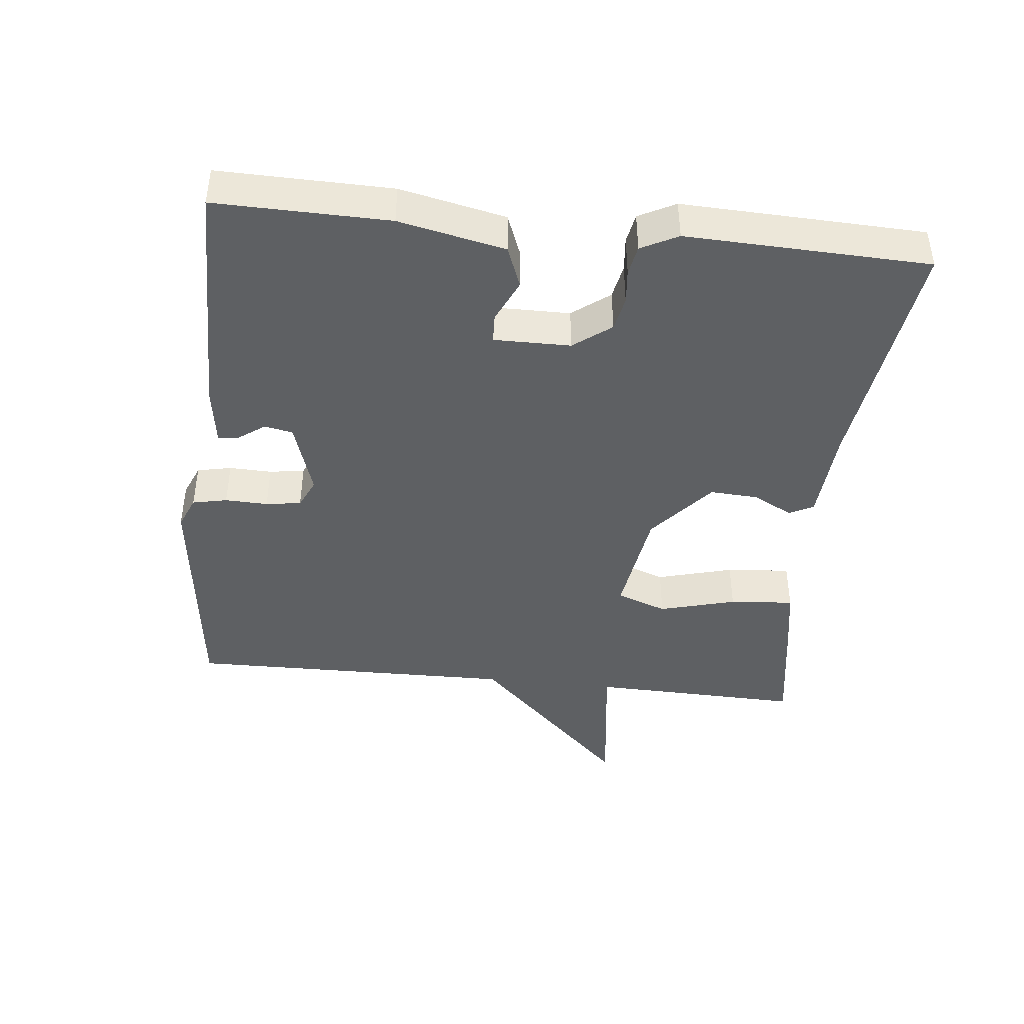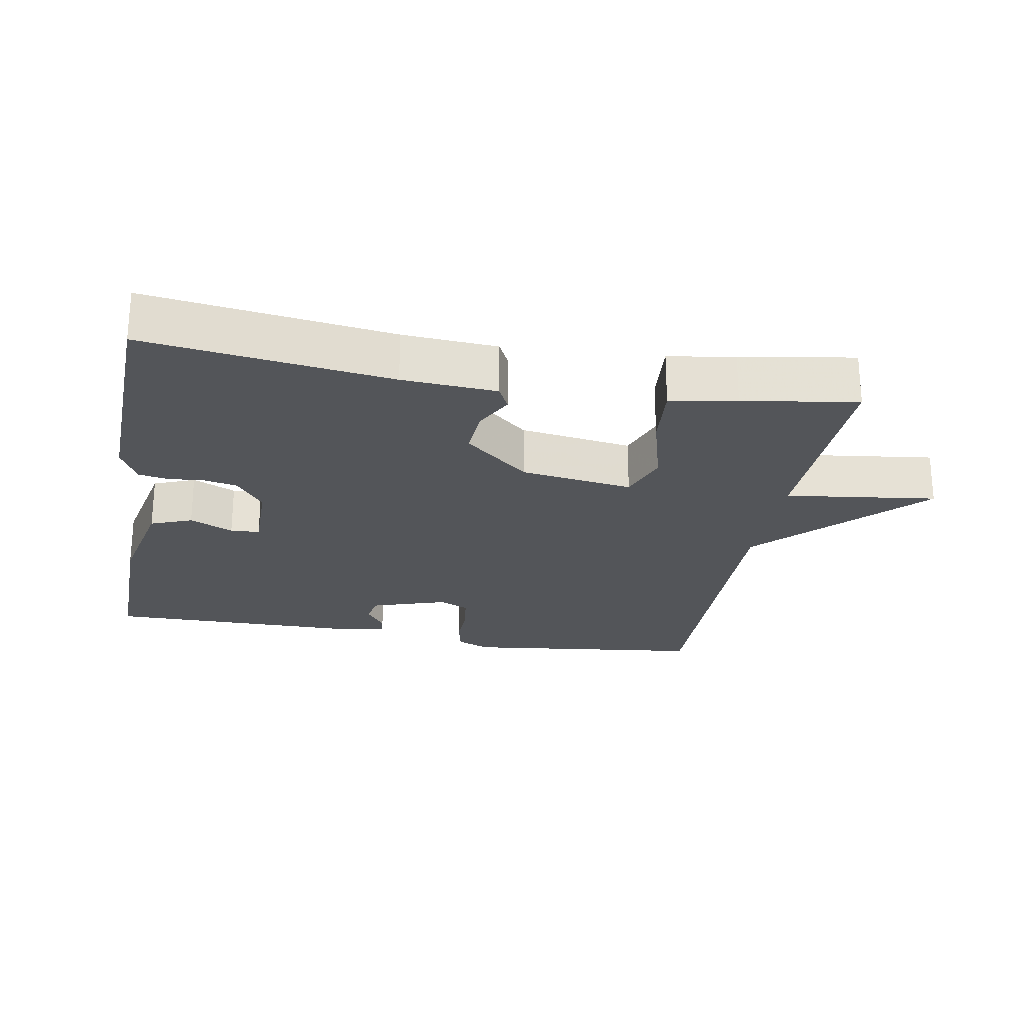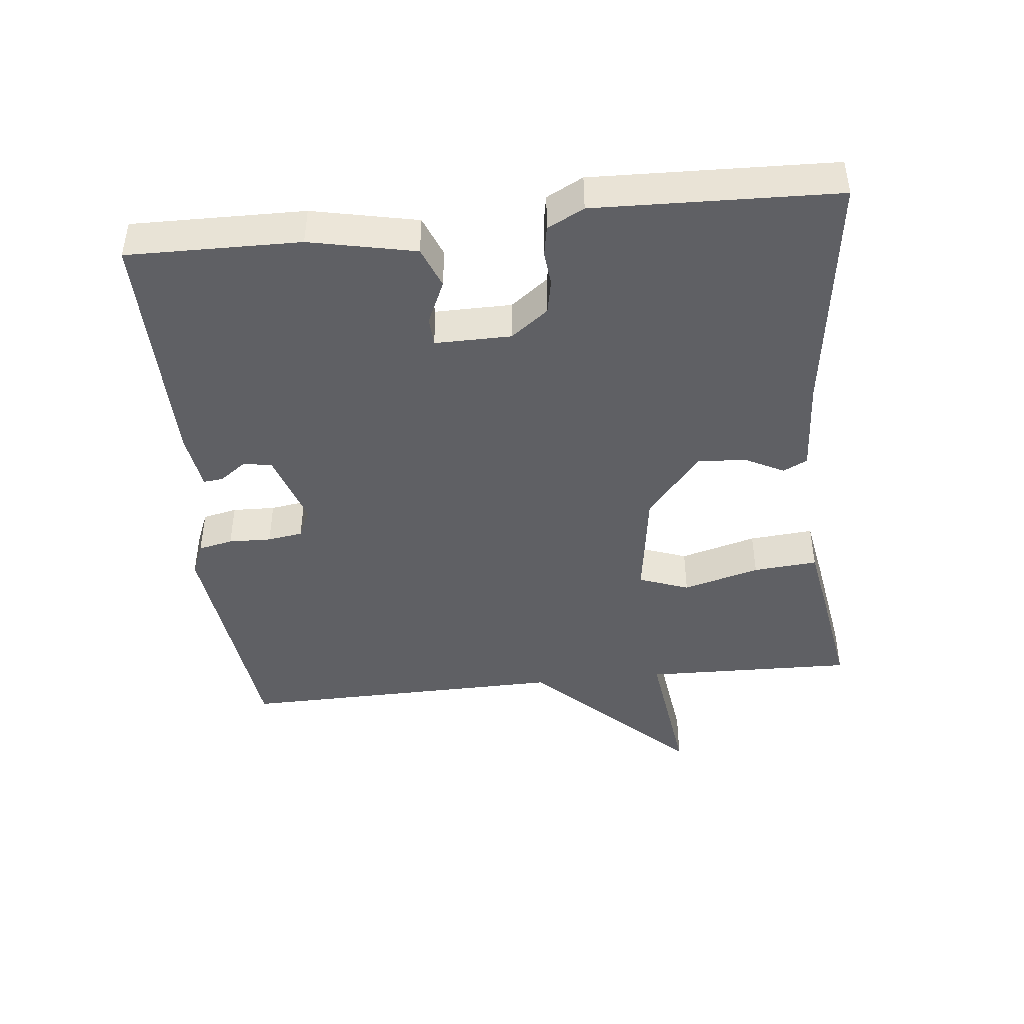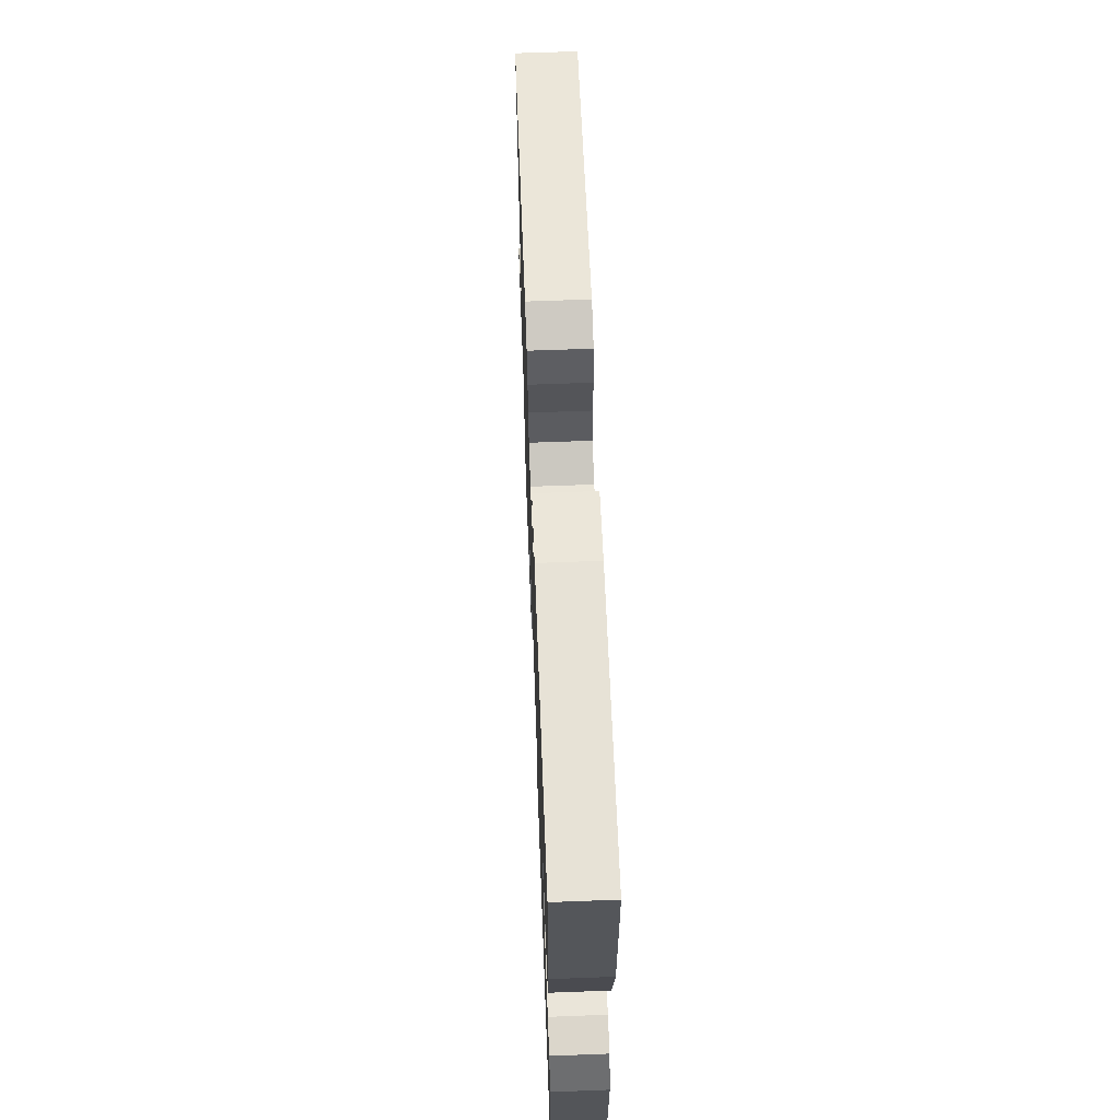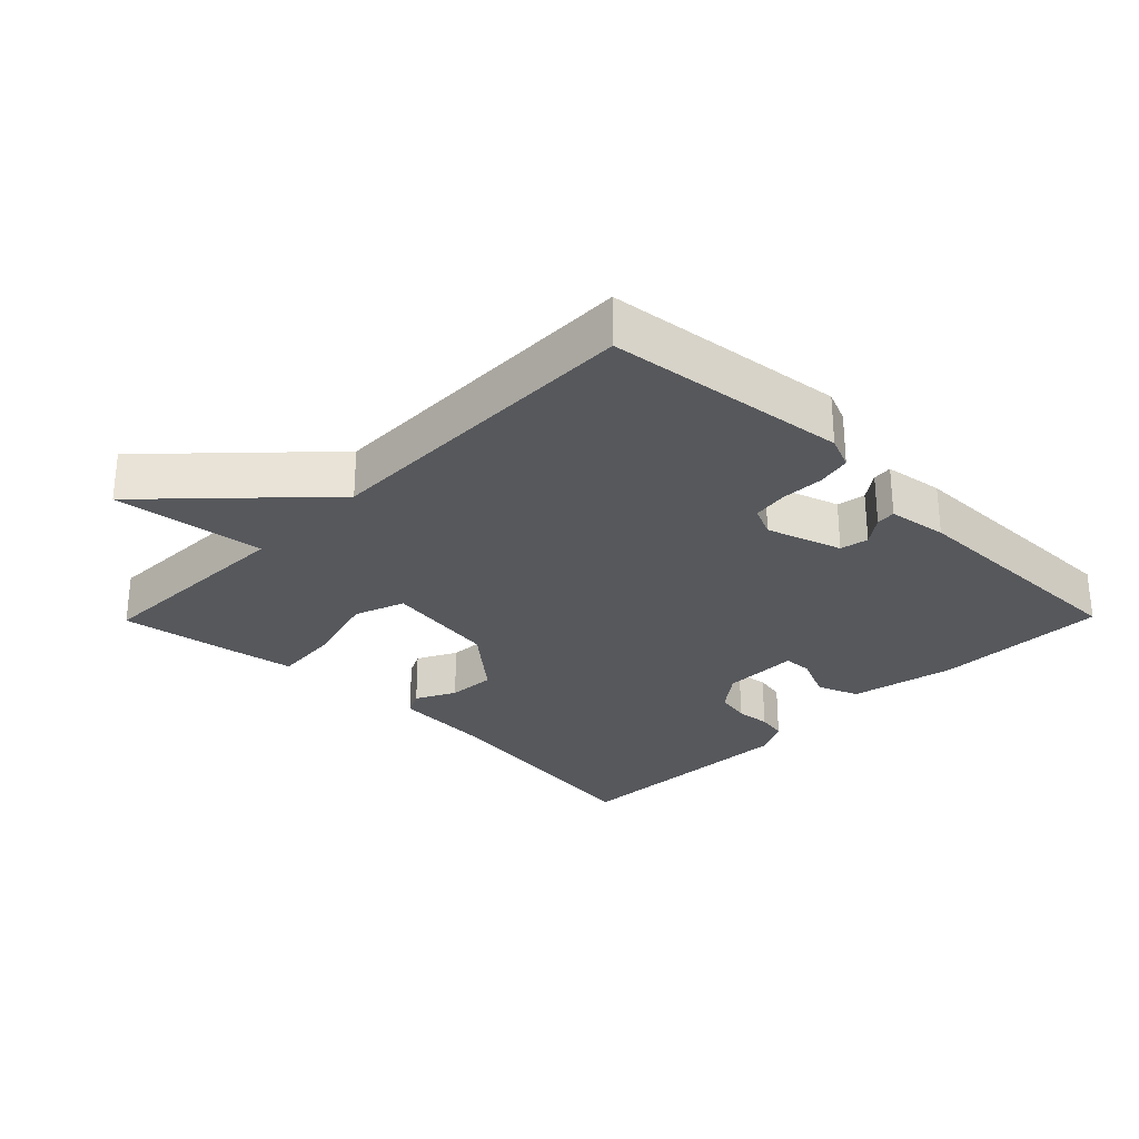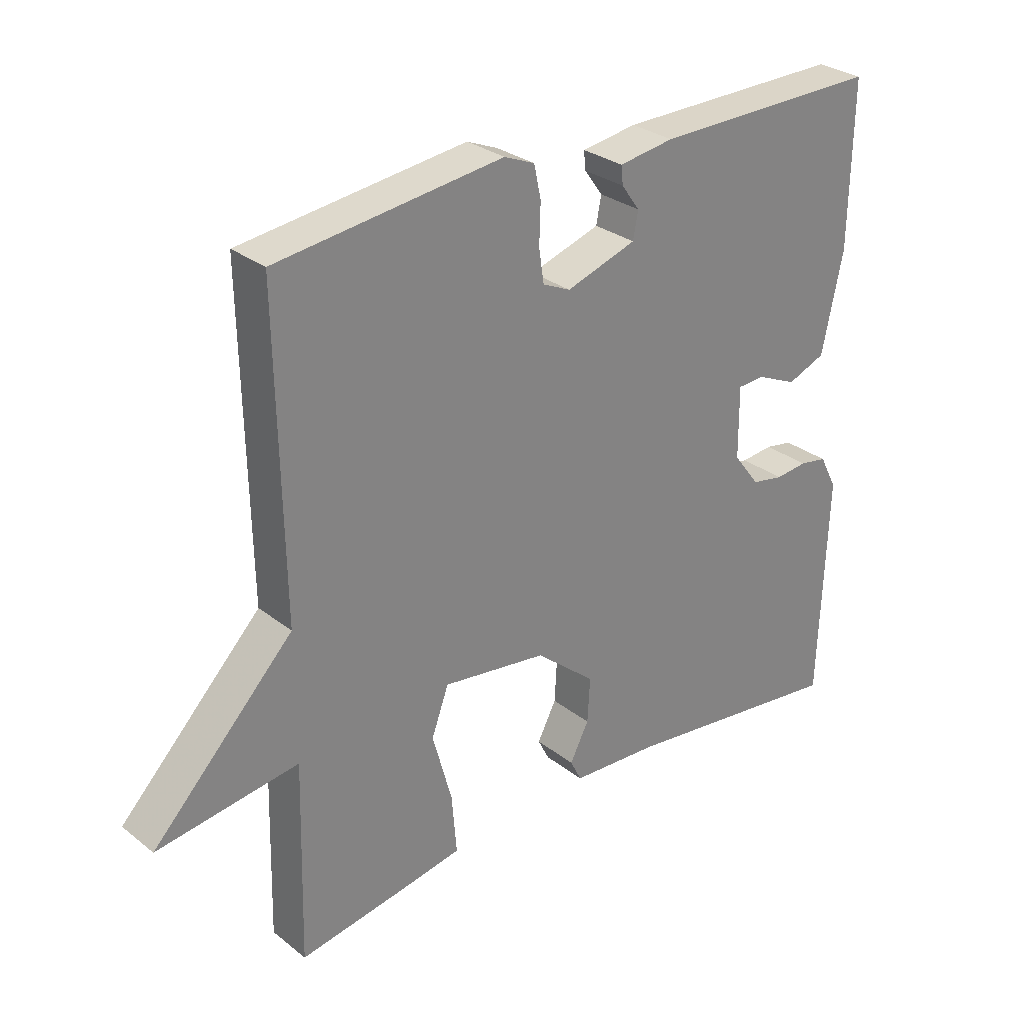
<metadata>
{"format":"obj","ext":"obj","renderer":"f3d","projection":"perspective","resolution":1024,"background":"white","views":[{"elev":-42.7,"azim":83.8,"up":"+Y"},{"elev":-24.5,"azim":169.9,"up":"+Y"},{"elev":-44.0,"azim":96.1,"up":"+Y"},{"elev":63.4,"azim":87.8,"up":"+Z"},{"elev":-28.3,"azim":-44.5,"up":"+Y"},{"elev":29.3,"azim":-41.1,"up":"+Z"}]}
</metadata>
<code>
v 0.5 0.07 -0.5
v 0.138 0.07 -0.452
v -0.001 0.07 -0.443
v -0.019 0.07 -0.407
v 0.011 0.07 -0.349
v 0.015 0.07 -0.278
v -0.08 0.07 -0.198
v -0.246 0.07 -0.174
v -0.273 0.07 -0.248
v -0.242 0.07 -0.361
v -0.234 0.07 -0.456
v -0.332 0.07 -0.473
v -0.5 0.07 -0.5
v -0.492 0.07 -0.187
v -0.715 0.07 -0.216
v -0.492 0.07 0.013
v -0.5 0.07 0.5
v -0.144 0.07 0.543
v -0.096 0.07 0.523
v -0.085 0.07 0.472
v -0.087 0.07 0.409
v -0.079 0.07 0.357
v -0.035 0.07 0.337
v 0.076 0.07 0.373
v 0.084 0.07 0.415
v 0.055 0.07 0.455
v 0.052 0.07 0.484
v 0.139 0.07 0.497
v 0.5 0.07 0.5
v 0.496 0.07 0.245
v 0.463 0.07 0.089
v 0.402 0.07 0.065
v 0.338 0.07 0.094
v 0.295 0.07 0.092
v 0.296 0.07 -0.021
v 0.338 0.07 -0.076
v 0.389 0.07 -0.086
v 0.44 0.07 -0.081
v 0.484 0.07 -0.089
v 0.512 0.07 -0.143
v 0.5 0 -0.5
v 0.138 0 -0.452
v -0.001 0 -0.443
v -0.019 0 -0.407
v 0.011 0 -0.349
v 0.015 0 -0.278
v -0.08 0 -0.198
v -0.246 0 -0.174
v -0.273 0 -0.248
v -0.242 0 -0.361
v -0.234 0 -0.456
v -0.332 0 -0.473
v -0.5 0 -0.5
v -0.492 0 -0.187
v -0.715 0 -0.216
v -0.492 0 0.013
v -0.5 0 0.5
v -0.144 0 0.543
v -0.096 0 0.523
v -0.085 0 0.472
v -0.087 0 0.409
v -0.079 0 0.357
v -0.035 0 0.337
v 0.076 0 0.373
v 0.084 0 0.415
v 0.055 0 0.455
v 0.052 0 0.484
v 0.139 0 0.497
v 0.5 0 0.5
v 0.496 0 0.245
v 0.463 0 0.089
v 0.402 0 0.065
v 0.338 0 0.094
v 0.295 0 0.092
v 0.296 0 -0.021
v 0.338 0 -0.076
v 0.389 0 -0.086
v 0.44 0 -0.081
v 0.484 0 -0.089
v 0.512 0 -0.143
f 40 1 2
f 39 40 2
f 38 39 2
f 37 38 2
f 3 4 5
f 2 3 5
f 37 2 5
f 36 37 5
f 35 36 5 6
f 34 35 6 7
f 31 32 33
f 30 31 33
f 29 30 33
f 28 29 33
f 27 28 33
f 26 27 33
f 25 26 33
f 24 25 33 34
f 34 7 8
f 24 34 8
f 23 24 8
f 19 20 21
f 18 19 21
f 17 18 21
f 16 17 21
f 16 21 22
f 15 16 22
f 14 15 22
f 12 13 14
f 11 12 14
f 10 11 14
f 9 10 14
f 8 9 14 22
f 8 22 23
f 42 41 80
f 42 80 79
f 42 79 78
f 42 78 77
f 45 44 43
f 45 43 42
f 45 42 77
f 45 77 76
f 46 45 76 75
f 47 46 75 74
f 73 72 71
f 73 71 70
f 73 70 69
f 73 69 68
f 73 68 67
f 73 67 66
f 73 66 65
f 74 73 65 64
f 48 47 74
f 48 74 64
f 48 64 63
f 61 60 59
f 61 59 58
f 61 58 57
f 61 57 56
f 62 61 56
f 62 56 55
f 62 55 54
f 54 53 52
f 54 52 51
f 54 51 50
f 54 50 49
f 62 54 49 48
f 63 62 48
f 1 41 42 2
f 2 42 43 3
f 3 43 44 4
f 4 44 45 5
f 5 45 46 6
f 6 46 47 7
f 7 47 48 8
f 8 48 49 9
f 9 49 50 10
f 10 50 51 11
f 11 51 52 12
f 12 52 53 13
f 13 53 54 14
f 14 54 55 15
f 15 55 56 16
f 16 56 57 17
f 17 57 58 18
f 18 58 59 19
f 19 59 60 20
f 20 60 61 21
f 21 61 62 22
f 22 62 63 23
f 23 63 64 24
f 24 64 65 25
f 25 65 66 26
f 26 66 67 27
f 27 67 68 28
f 28 68 69 29
f 29 69 70 30
f 30 70 71 31
f 31 71 72 32
f 32 72 73 33
f 33 73 74 34
f 34 74 75 35
f 35 75 76 36
f 36 76 77 37
f 37 77 78 38
f 38 78 79 39
f 39 79 80 40
f 40 80 41 1

</code>
